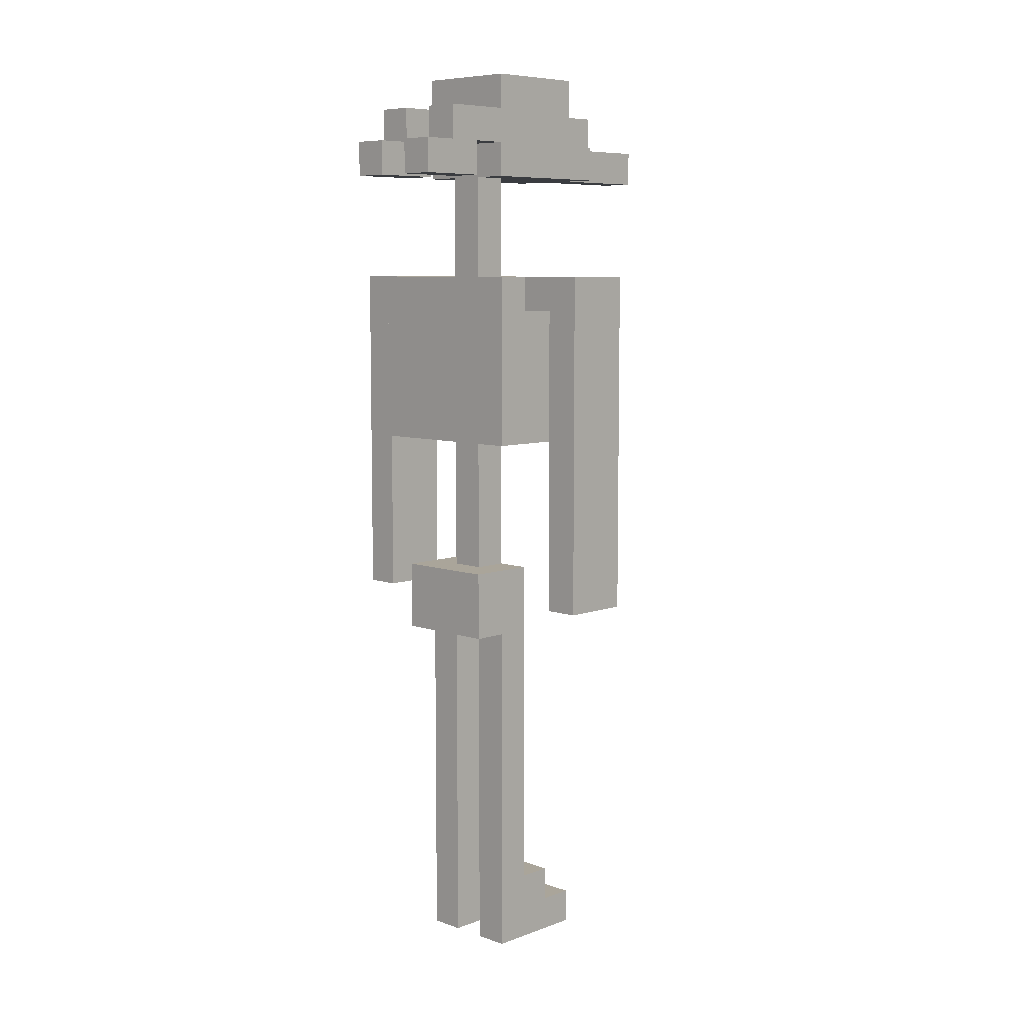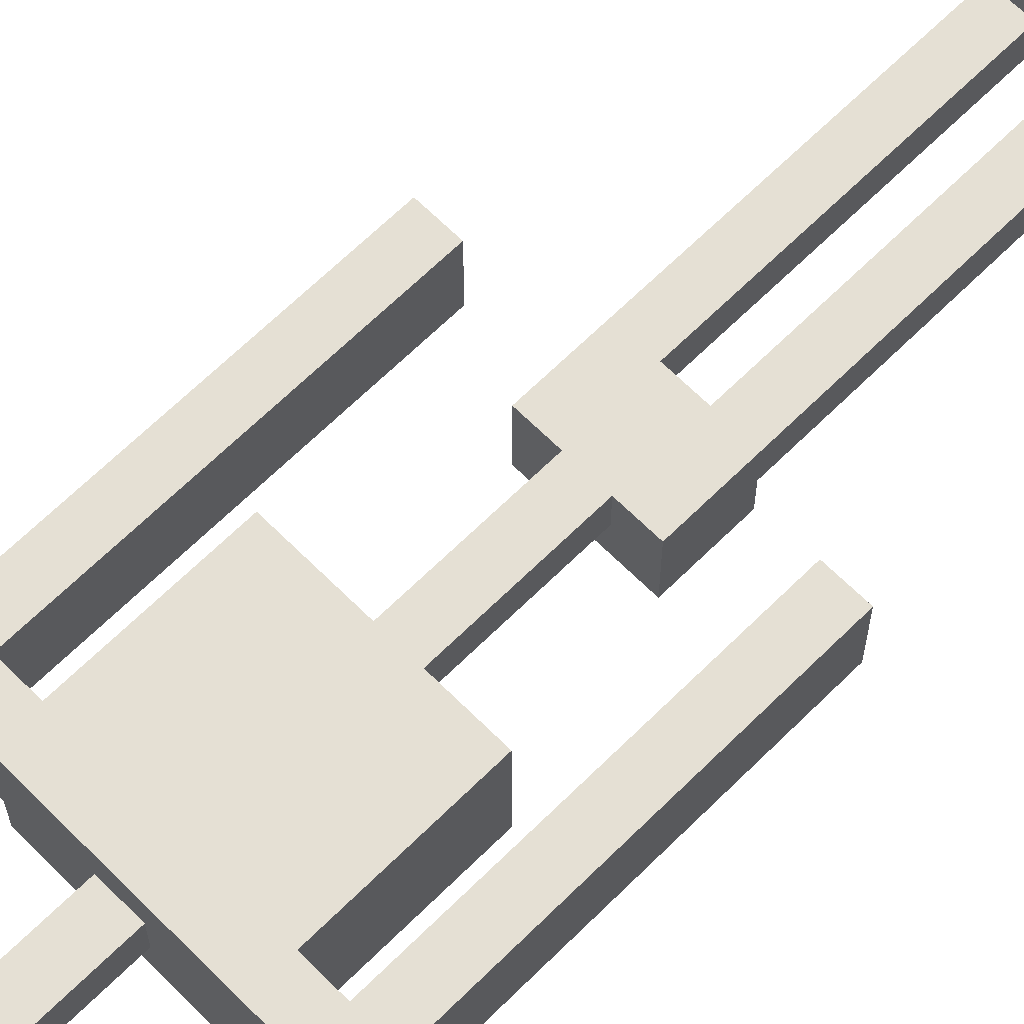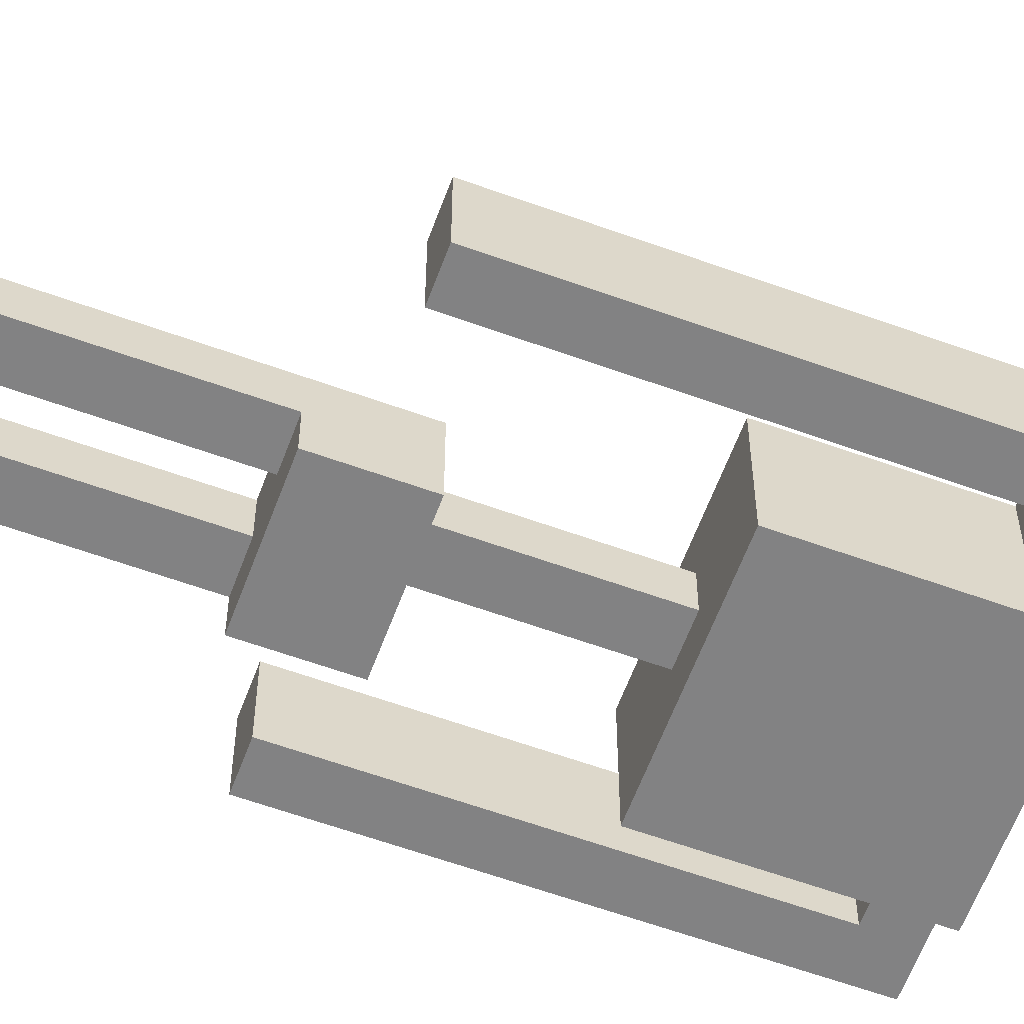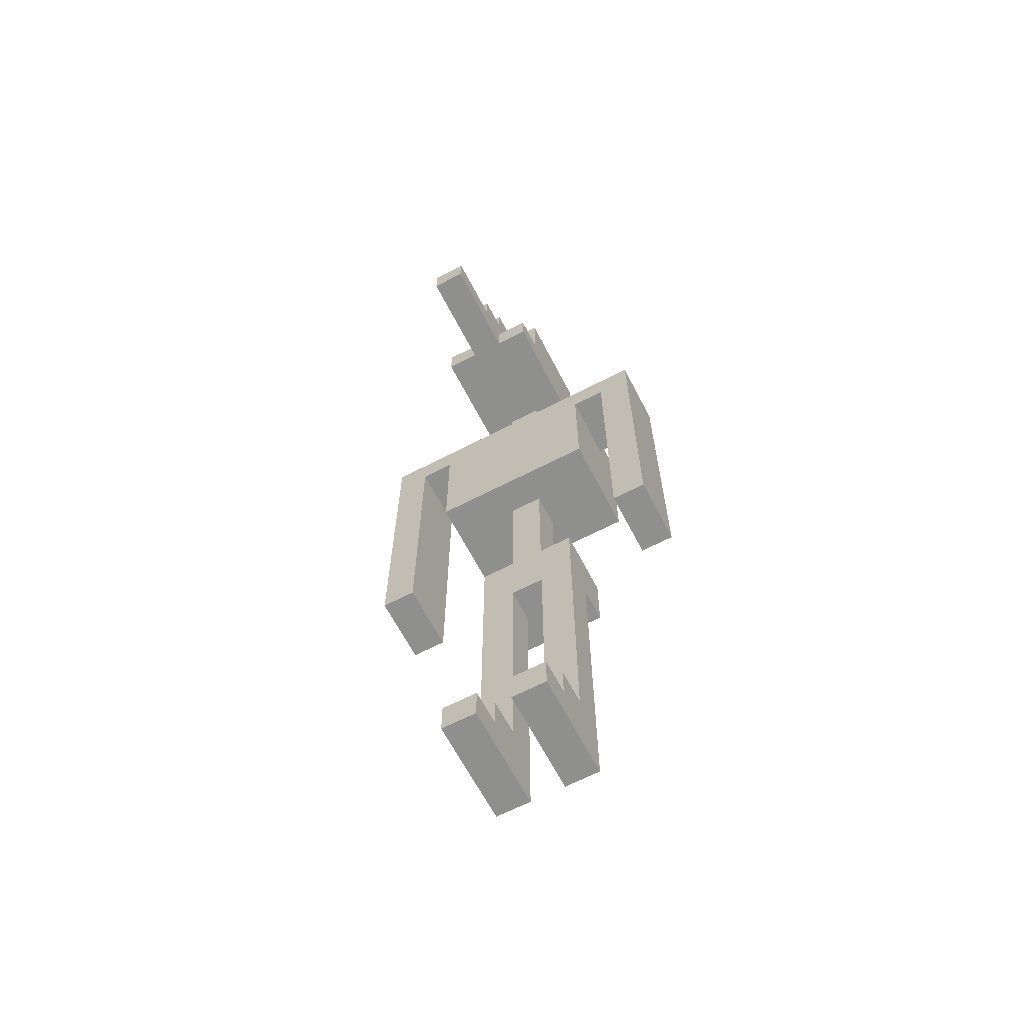
<metadata>
{"format":"obj","ext":"obj","renderer":"f3d","projection":"perspective","resolution":1024,"background":"white","views":[{"elev":7.6,"azim":-135.7,"up":"+Y"},{"elev":65.6,"azim":-134.9,"up":"+Z"},{"elev":-60.8,"azim":69.7,"up":"+Z"},{"elev":-65.2,"azim":27.5,"up":"+Y"}]}
</metadata>
<code>
o
v -1.4 1.1 0.1
v -1.4 1.1 -0.1
v -1.4 2.1 0.1
v -1.4 2.1 -0.1
v -1.2 1.6 0.1
v -1.2 1.6 -0.2
v -1.2 2 0.1
v -1.2 2 -0.1
v -1.2 2.1 -0.1
v -1.2 2.1 -0.2
v -1.1 0 0.2
v -1.1 0 -0.1
v -1.1 0.1 0.2
v -1.1 0.1 0.1
v -1.1 0.2 0.1
v -1.1 0.2 -5.96e-08
v -1.1 1 -0.1
v -1.1 1 -0.2
v -1.1 1.2 -5.96e-08
v -1.1 1.2 -0.2
v -1.1 2.4 0.3
v -1.1 2.4 -0.1
v -1.1 2.4 -0.2
v -1.1 2.4 -0.4
v -1.1 2.5 0.3
v -1.1 2.5 0.2
v -1.1 2.5 -0.1
v -1.1 2.5 -0.2
v -1.1 2.5 -0.3
v -1.1 2.5 -0.4
v -1.1 2.6 0.2
v -1.1 2.6 0.1
v -1.1 2.6 -0.1
v -1.1 2.6 -0.3
v -1.1 2.7 0.2
v -1.1 2.7 0.1
v -1.1 2.7 -0.1
v -1 1.2 -5.96e-08
v -1 1.2 -0.1
v -1 1.6 -5.96e-08
v -1 1.6 -0.1
v -1 2.1 -5.96e-08
v -1 2.1 -0.1
v -1 2.4 0.6
v -1 2.4 0.3
v -1 2.4 -5.96e-08
v -1 2.4 -0.1
v -1 2.5 0.6
v -1 2.5 0.4
v -1 2.5 0.3
v -1 2.5 0.2
v -1 2.6 0.4
v -1 2.6 0.3
v -1 2.6 0.2
v -1 2.7 0.3
v -1 2.7 0.2
v -0.9 0 0.2
v -0.9 0 -0.1
v -0.9 0.1 0.2
v -0.9 0.1 0.1
v -0.9 0.2 0.1
v -0.9 0.2 -5.96e-08
v -0.9 1 -5.96e-08
v -0.9 1 -0.1
v -0.9 2.4 -0.2
v -0.9 2.4 -0.4
v -0.9 2.5 -0.1
v -0.9 2.5 -0.2
v -0.9 2.5 -0.3
v -0.9 2.5 -0.4
v -0.9 2.6 -0.1
v -0.9 2.6 -0.3
v -0.6 1.1 0.1
v -0.6 1.1 -0.1
v -0.6 2 0.1
v -0.6 2 -0.1
v -1.3 1.1 0.1
v -1.3 1.1 -0.1
v -1.3 2 0.1
v -1.3 2 -0.1
v -1 0 0.2
v -1 0 -0.1
v -1 0.1 0.2
v -1 0.1 0.1
v -1 0.2 0.1
v -1 0.2 -5.96e-08
v -1 1 -5.96e-08
v -1 1 -0.1
v -1 2.4 -0.2
v -1 2.4 -0.4
v -1 2.5 -0.1
v -1 2.5 -0.2
v -1 2.5 -0.3
v -1 2.5 -0.4
v -1 2.6 -0.1
v -1 2.6 -0.3
v -0.9 1.2 -5.96e-08
v -0.9 1.2 -0.1
v -0.9 1.6 -5.96e-08
v -0.9 1.6 -0.1
v -0.9 2.1 -5.96e-08
v -0.9 2.1 -0.1
v -0.9 2.4 0.6
v -0.9 2.4 0.3
v -0.9 2.4 -5.96e-08
v -0.9 2.4 -0.1
v -0.9 2.5 0.6
v -0.9 2.5 0.4
v -0.9 2.5 0.3
v -0.9 2.5 0.2
v -0.9 2.6 0.4
v -0.9 2.6 0.3
v -0.9 2.6 0.2
v -0.9 2.7 0.3
v -0.9 2.7 0.2
v -0.8 0 0.2
v -0.8 0 -0.1
v -0.8 0.1 0.2
v -0.8 0.1 0.1
v -0.8 0.2 0.1
v -0.8 0.2 -5.96e-08
v -0.8 1 -0.1
v -0.8 1 -0.2
v -0.8 1.2 -5.96e-08
v -0.8 1.2 -0.2
v -0.8 2.4 0.3
v -0.8 2.4 -0.1
v -0.8 2.4 -0.2
v -0.8 2.4 -0.4
v -0.8 2.5 0.3
v -0.8 2.5 0.2
v -0.8 2.5 -0.1
v -0.8 2.5 -0.2
v -0.8 2.5 -0.3
v -0.8 2.5 -0.4
v -0.8 2.6 0.2
v -0.8 2.6 0.1
v -0.8 2.6 -0.1
v -0.8 2.6 -0.3
v -0.8 2.7 0.2
v -0.8 2.7 0.1
v -0.8 2.7 -0.1
v -0.7 1.6 0.1
v -0.7 1.6 -0.2
v -0.7 2 0.1
v -0.7 2 -0.1
v -0.7 2.1 -0.1
v -0.7 2.1 -0.2
v -0.5 1.1 0.1
v -0.5 1.1 -0.1
v -0.5 2.1 0.1
v -0.5 2.1 -0.1
v -1 2.4 0.6
v -1 2.5 0.6
v -0.9 2.4 0.6
v -0.9 2.5 0.6
v -1 2.5 0.4
v -1 2.6 0.4
v -0.9 2.5 0.4
v -0.9 2.6 0.4
v -1.1 2.4 0.3
v -1.1 2.5 0.3
v -1 2.4 0.3
v -1 2.5 0.3
v -1 2.6 0.3
v -1 2.7 0.3
v -0.9 2.4 0.3
v -0.9 2.5 0.3
v -0.9 2.6 0.3
v -0.9 2.7 0.3
v -0.8 2.4 0.3
v -0.8 2.5 0.3
v -1.1 0 0.2
v -1.1 0.1 0.2
v -1.1 2.5 0.2
v -1.1 2.6 0.2
v -1.1 2.7 0.2
v -1 0 0.2
v -1 0.1 0.2
v -1 2.5 0.2
v -1 2.6 0.2
v -1 2.7 0.2
v -0.9 0 0.2
v -0.9 0.1 0.2
v -0.9 2.5 0.2
v -0.9 2.6 0.2
v -0.9 2.7 0.2
v -0.8 0 0.2
v -0.8 0.1 0.2
v -0.8 2.5 0.2
v -0.8 2.6 0.2
v -0.8 2.7 0.2
v -1.4 1.1 0.1
v -1.4 2.1 0.1
v -1.3 1.1 0.1
v -1.3 2 0.1
v -1.2 1.6 0.1
v -1.2 2 0.1
v -1.1 0.1 0.1
v -1.1 0.2 0.1
v -1 0.1 0.1
v -1 0.2 0.1
v -0.9 0.1 0.1
v -0.9 0.2 0.1
v -0.8 0.1 0.1
v -0.8 0.2 0.1
v -0.7 1.6 0.1
v -0.7 2 0.1
v -0.6 1.1 0.1
v -0.6 2 0.1
v -0.5 1.1 0.1
v -0.5 2.1 0.1
v -1.1 0.2 -5.96e-08
v -1.1 1.2 -5.96e-08
v -1 0.2 -5.96e-08
v -1 1 -5.96e-08
v -1 1.2 -5.96e-08
v -1 1.6 -5.96e-08
v -1 2.1 -5.96e-08
v -1 2.4 -5.96e-08
v -0.9 0.2 -5.96e-08
v -0.9 1 -5.96e-08
v -0.9 1.2 -5.96e-08
v -0.9 1.6 -5.96e-08
v -0.9 2.1 -5.96e-08
v -0.9 2.4 -5.96e-08
v -0.8 0.2 -5.96e-08
v -0.8 1.2 -5.96e-08
v -1.1 2.4 -0.2
v -1.1 2.5 -0.2
v -1 2.4 -0.2
v -1 2.5 -0.2
v -0.9 2.4 -0.2
v -0.9 2.5 -0.2
v -0.8 2.4 -0.2
v -0.8 2.5 -0.2
v -1.4 1.1 -0.1
v -1.4 2.1 -0.1
v -1.3 1.1 -0.1
v -1.3 2 -0.1
v -1.2 2 -0.1
v -1.2 2.1 -0.1
v -1.1 0 -0.1
v -1.1 1 -0.1
v -1.1 2.4 -0.1
v -1.1 2.5 -0.1
v -1.1 2.6 -0.1
v -1.1 2.7 -0.1
v -1 0 -0.1
v -1 1 -0.1
v -1 1.2 -0.1
v -1 1.6 -0.1
v -1 2.1 -0.1
v -1 2.4 -0.1
v -1 2.5 -0.1
v -1 2.6 -0.1
v -0.9 0 -0.1
v -0.9 1 -0.1
v -0.9 1.2 -0.1
v -0.9 1.6 -0.1
v -0.9 2.1 -0.1
v -0.9 2.4 -0.1
v -0.9 2.5 -0.1
v -0.9 2.6 -0.1
v -0.8 0 -0.1
v -0.8 1 -0.1
v -0.8 2.4 -0.1
v -0.8 2.5 -0.1
v -0.8 2.6 -0.1
v -0.8 2.7 -0.1
v -0.7 2 -0.1
v -0.7 2.1 -0.1
v -0.6 1.1 -0.1
v -0.6 2 -0.1
v -0.5 1.1 -0.1
v -0.5 2.1 -0.1
v -1.2 1.6 -0.2
v -1.2 2.1 -0.2
v -1.1 1 -0.2
v -1.1 1.2 -0.2
v -0.8 1 -0.2
v -0.8 1.2 -0.2
v -0.7 1.6 -0.2
v -0.7 2.1 -0.2
v -1.1 2.5 -0.3
v -1.1 2.6 -0.3
v -1 2.5 -0.3
v -1 2.6 -0.3
v -0.9 2.5 -0.3
v -0.9 2.6 -0.3
v -0.8 2.5 -0.3
v -0.8 2.6 -0.3
v -1.1 2.4 -0.4
v -1.1 2.5 -0.4
v -1 2.4 -0.4
v -1 2.5 -0.4
v -0.9 2.4 -0.4
v -0.9 2.5 -0.4
v -0.8 2.4 -0.4
v -0.8 2.5 -0.4
v -1.1 0 0.2
v -1 0 0.2
v -0.9 0 0.2
v -0.8 0 0.2
v -1.1 0 -0.1
v -1 0 -0.1
v -0.9 0 -0.1
v -0.8 0 -0.1
v -1 1 -5.96e-08
v -0.9 1 -5.96e-08
v -1.1 1 -0.1
v -1 1 -0.1
v -0.9 1 -0.1
v -0.8 1 -0.1
v -1.1 1 -0.2
v -0.8 1 -0.2
v -1.4 1.1 0.1
v -1.3 1.1 0.1
v -0.6 1.1 0.1
v -0.5 1.1 0.1
v -1.4 1.1 -0.1
v -1.3 1.1 -0.1
v -0.6 1.1 -0.1
v -0.5 1.1 -0.1
v -1.2 1.6 0.1
v -0.7 1.6 0.1
v -1 1.6 -5.96e-08
v -0.9 1.6 -5.96e-08
v -1 1.6 -0.1
v -0.9 1.6 -0.1
v -1.2 1.6 -0.2
v -0.7 1.6 -0.2
v -1.3 2 0.1
v -1.2 2 0.1
v -0.7 2 0.1
v -0.6 2 0.1
v -1.3 2 -0.1
v -1.2 2 -0.1
v -0.7 2 -0.1
v -0.6 2 -0.1
v -1 2.4 0.6
v -0.9 2.4 0.6
v -1.1 2.4 0.3
v -1 2.4 0.3
v -0.9 2.4 0.3
v -0.8 2.4 0.3
v -1 2.4 -5.96e-08
v -0.9 2.4 -5.96e-08
v -1.1 2.4 -0.1
v -1 2.4 -0.1
v -0.9 2.4 -0.1
v -0.8 2.4 -0.1
v -1.1 2.4 -0.2
v -1 2.4 -0.2
v -0.9 2.4 -0.2
v -0.8 2.4 -0.2
v -1.1 2.4 -0.4
v -1 2.4 -0.4
v -0.9 2.4 -0.4
v -0.8 2.4 -0.4
v -1.1 2.5 -0.1
v -1 2.5 -0.1
v -0.9 2.5 -0.1
v -0.8 2.5 -0.1
v -1.1 2.5 -0.2
v -1 2.5 -0.2
v -0.9 2.5 -0.2
v -0.8 2.5 -0.2
v -1.1 0.1 0.2
v -1 0.1 0.2
v -0.9 0.1 0.2
v -0.8 0.1 0.2
v -1.1 0.1 0.1
v -1 0.1 0.1
v -0.9 0.1 0.1
v -0.8 0.1 0.1
v -1.1 0.2 0.1
v -1 0.2 0.1
v -0.9 0.2 0.1
v -0.8 0.2 0.1
v -1.1 0.2 -5.96e-08
v -1 0.2 -5.96e-08
v -0.9 0.2 -5.96e-08
v -0.8 0.2 -5.96e-08
v -1.1 1.2 -5.96e-08
v -1 1.2 -5.96e-08
v -0.9 1.2 -5.96e-08
v -0.8 1.2 -5.96e-08
v -1 1.2 -0.1
v -0.9 1.2 -0.1
v -1.1 1.2 -0.2
v -0.8 1.2 -0.2
v -1.4 2.1 0.1
v -0.5 2.1 0.1
v -1 2.1 -5.96e-08
v -0.9 2.1 -5.96e-08
v -1.4 2.1 -0.1
v -1.2 2.1 -0.1
v -1 2.1 -0.1
v -0.9 2.1 -0.1
v -0.7 2.1 -0.1
v -0.5 2.1 -0.1
v -1.2 2.1 -0.2
v -0.7 2.1 -0.2
v -1 2.5 0.6
v -0.9 2.5 0.6
v -1 2.5 0.4
v -0.9 2.5 0.4
v -1.1 2.5 0.3
v -1 2.5 0.3
v -0.9 2.5 0.3
v -0.8 2.5 0.3
v -1.1 2.5 0.2
v -1 2.5 0.2
v -0.9 2.5 0.2
v -0.8 2.5 0.2
v -1.1 2.5 -0.3
v -1 2.5 -0.3
v -0.9 2.5 -0.3
v -0.8 2.5 -0.3
v -1.1 2.5 -0.4
v -1 2.5 -0.4
v -0.9 2.5 -0.4
v -0.8 2.5 -0.4
v -1 2.6 0.4
v -0.9 2.6 0.4
v -1 2.6 0.3
v -0.9 2.6 0.3
v -1.1 2.6 -0.1
v -1 2.6 -0.1
v -0.9 2.6 -0.1
v -0.8 2.6 -0.1
v -1.1 2.6 -0.3
v -1 2.6 -0.3
v -0.9 2.6 -0.3
v -0.8 2.6 -0.3
v -1 2.7 0.3
v -0.9 2.7 0.3
v -1.1 2.7 0.2
v -1 2.7 0.2
v -0.9 2.7 0.2
v -0.8 2.7 0.2
v -1.1 2.7 0.1
v -1 2.7 0.1
v -0.9 2.7 0.1
v -0.8 2.7 0.1
v -1.1 2.7 -0.1
v -0.8 2.7 -0.1
f 3 2 1
f 4 2 3
f 7 6 5
f 8 6 7
f 9 6 8
f 10 6 9
f 13 12 11
f 14 12 13
f 15 12 14
f 16 12 15
f 17 12 16
f 19 17 16
f 19 18 17
f 20 18 19
f 25 22 21
f 26 22 25
f 27 22 26
f 28 24 23
f 29 24 28
f 30 24 29
f 31 27 26
f 31 29 28
f 31 28 27
f 32 29 31
f 33 29 32
f 34 29 33
f 35 32 31
f 36 33 32
f 36 32 35
f 37 33 36
f 40 39 38
f 41 39 40
f 46 43 42
f 47 43 46
f 48 45 44
f 49 45 48
f 50 45 49
f 52 51 50
f 52 50 49
f 53 51 52
f 54 51 53
f 55 54 53
f 56 54 55
f 59 58 57
f 60 58 59
f 61 58 60
f 62 58 61
f 63 58 62
f 64 58 63
f 68 66 65
f 69 66 68
f 70 66 69
f 71 68 67
f 71 69 68
f 72 69 71
f 75 74 73
f 76 74 75
f 77 78 79
f 79 78 80
f 81 82 83
f 83 82 84
f 84 82 85
f 85 82 86
f 86 82 87
f 87 82 88
f 89 90 92
f 92 90 93
f 93 90 94
f 91 92 95
f 92 93 95
f 95 93 96
f 97 98 99
f 99 98 100
f 101 102 105
f 105 102 106
f 103 104 107
f 107 104 108
f 108 104 109
f 109 110 111
f 108 109 111
f 111 110 112
f 112 110 113
f 112 113 114
f 114 113 115
f 116 117 118
f 118 117 119
f 119 117 120
f 120 117 121
f 121 117 122
f 121 122 124
f 122 123 124
f 124 123 125
f 126 127 130
f 130 127 131
f 131 127 132
f 128 129 133
f 133 129 134
f 134 129 135
f 131 132 136
f 133 134 136
f 132 133 136
f 136 134 137
f 137 134 138
f 138 134 139
f 136 137 140
f 137 138 141
f 140 137 141
f 141 138 142
f 143 144 145
f 145 144 146
f 146 144 147
f 147 144 148
f 149 150 151
f 151 150 152
f 155 154 153
f 156 154 155
f 159 158 157
f 160 158 159
f 163 162 161
f 164 162 163
f 169 166 165
f 170 166 169
f 171 168 167
f 172 168 171
f 178 174 173
f 179 174 178
f 180 176 175
f 181 177 176
f 181 176 180
f 182 177 181
f 188 184 183
f 189 184 188
f 190 186 185
f 191 187 186
f 191 186 190
f 192 187 191
f 195 194 193
f 196 194 195
f 198 194 196
f 201 200 199
f 202 200 201
f 205 204 203
f 206 204 205
f 207 198 197
f 208 194 198
f 208 198 207
f 210 194 208
f 211 210 209
f 212 194 210
f 212 210 211
f 215 214 213
f 216 214 215
f 217 214 216
f 222 217 216
f 222 218 217
f 223 218 222
f 224 218 223
f 225 220 219
f 226 220 225
f 227 222 221
f 227 223 222
f 228 223 227
f 231 230 229
f 232 230 231
f 235 234 233
f 236 234 235
f 237 238 239
f 239 238 240
f 240 238 241
f 241 238 242
f 243 244 249
f 249 244 250
f 245 246 254
f 254 246 255
f 247 248 256
f 251 252 259
f 259 252 260
f 254 255 261
f 255 256 261
f 253 254 261
f 261 256 262
f 262 256 263
f 256 248 264
f 263 256 264
f 257 258 265
f 265 258 266
f 262 263 267
f 267 263 268
f 264 248 269
f 269 248 270
f 271 272 274
f 273 274 275
f 274 272 276
f 275 274 276
f 279 280 281
f 281 280 282
f 277 278 283
f 283 278 284
f 285 286 287
f 287 286 288
f 289 290 291
f 291 290 292
f 293 294 295
f 295 294 296
f 297 298 299
f 299 298 300
f 305 302 301
f 306 302 305
f 307 304 303
f 308 304 307
f 312 310 309
f 313 310 312
f 315 312 311
f 315 314 313
f 315 313 312
f 316 314 315
f 321 318 317
f 322 318 321
f 323 320 319
f 324 320 323
f 327 326 325
f 328 326 327
f 329 327 325
f 330 326 328
f 331 329 325
f 331 330 329
f 332 326 330
f 332 330 331
f 337 334 333
f 338 334 337
f 339 336 335
f 340 336 339
f 344 342 341
f 345 342 344
f 347 344 343
f 347 346 345
f 347 345 344
f 348 346 347
f 349 347 343
f 350 347 349
f 351 346 348
f 352 346 351
f 357 354 353
f 358 354 357
f 359 356 355
f 360 356 359
f 365 362 361
f 366 362 365
f 367 364 363
f 368 364 367
f 369 370 373
f 373 370 374
f 371 372 375
f 375 372 376
f 377 378 381
f 381 378 382
f 379 380 383
f 383 380 384
f 385 386 389
f 387 388 390
f 385 389 391
f 389 390 391
f 390 388 392
f 391 390 392
f 393 394 395
f 395 394 396
f 393 395 397
f 397 395 398
f 398 395 399
f 396 394 400
f 400 394 401
f 401 394 402
f 398 399 403
f 400 401 403
f 399 400 403
f 403 401 404
f 405 406 407
f 407 406 408
f 409 410 413
f 413 410 414
f 411 412 415
f 415 412 416
f 417 418 421
f 421 418 422
f 419 420 423
f 423 420 424
f 425 426 427
f 427 426 428
f 429 430 433
f 433 430 434
f 431 432 435
f 435 432 436
f 437 438 440
f 440 438 441
f 439 440 443
f 440 441 444
f 443 440 444
f 441 442 445
f 444 441 445
f 445 442 446
f 443 444 447
f 444 445 447
f 445 446 447
f 447 446 448

</code>
